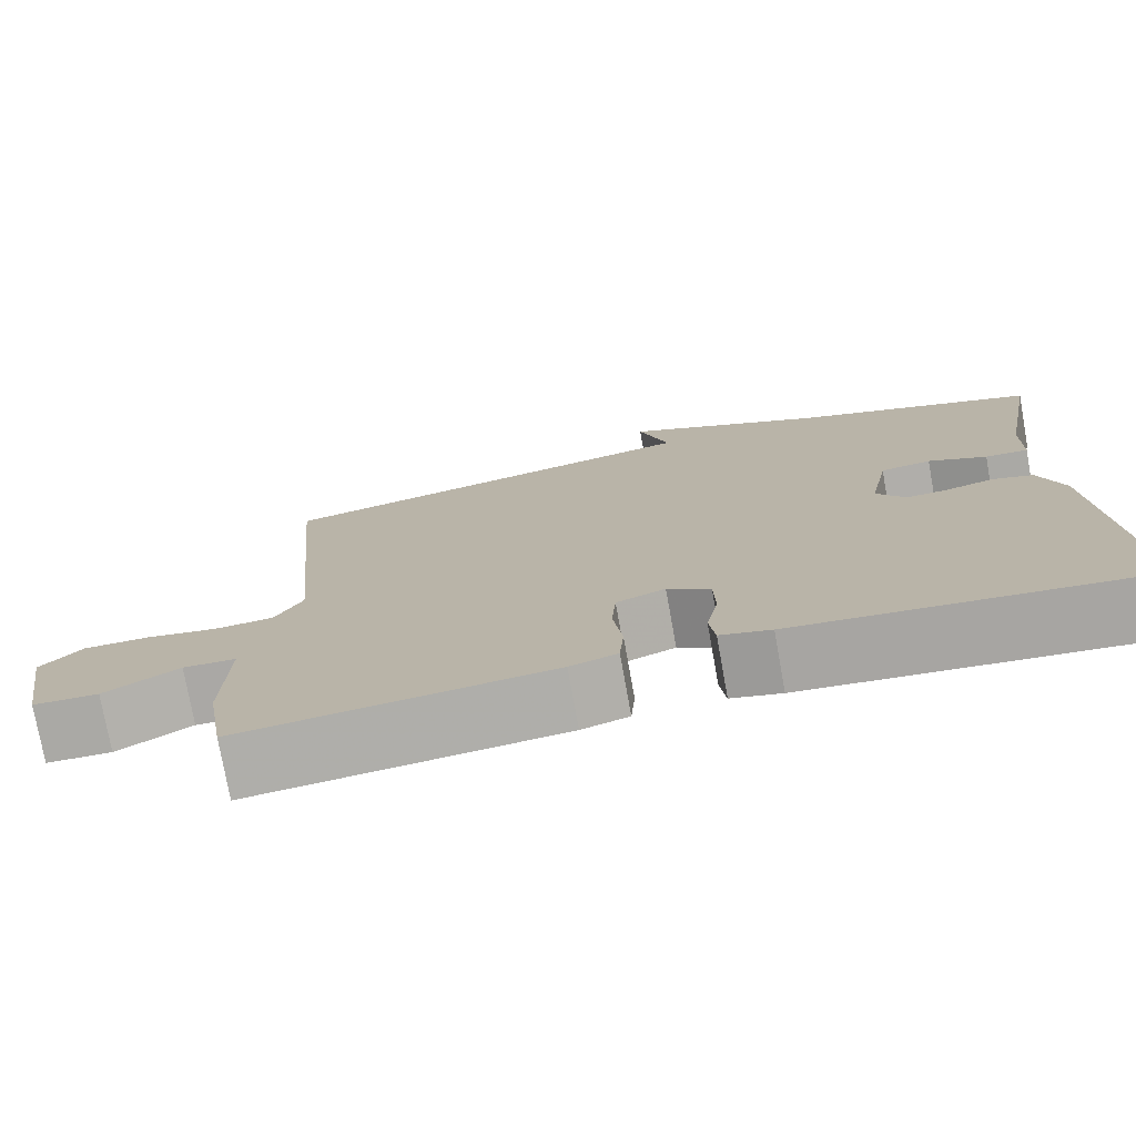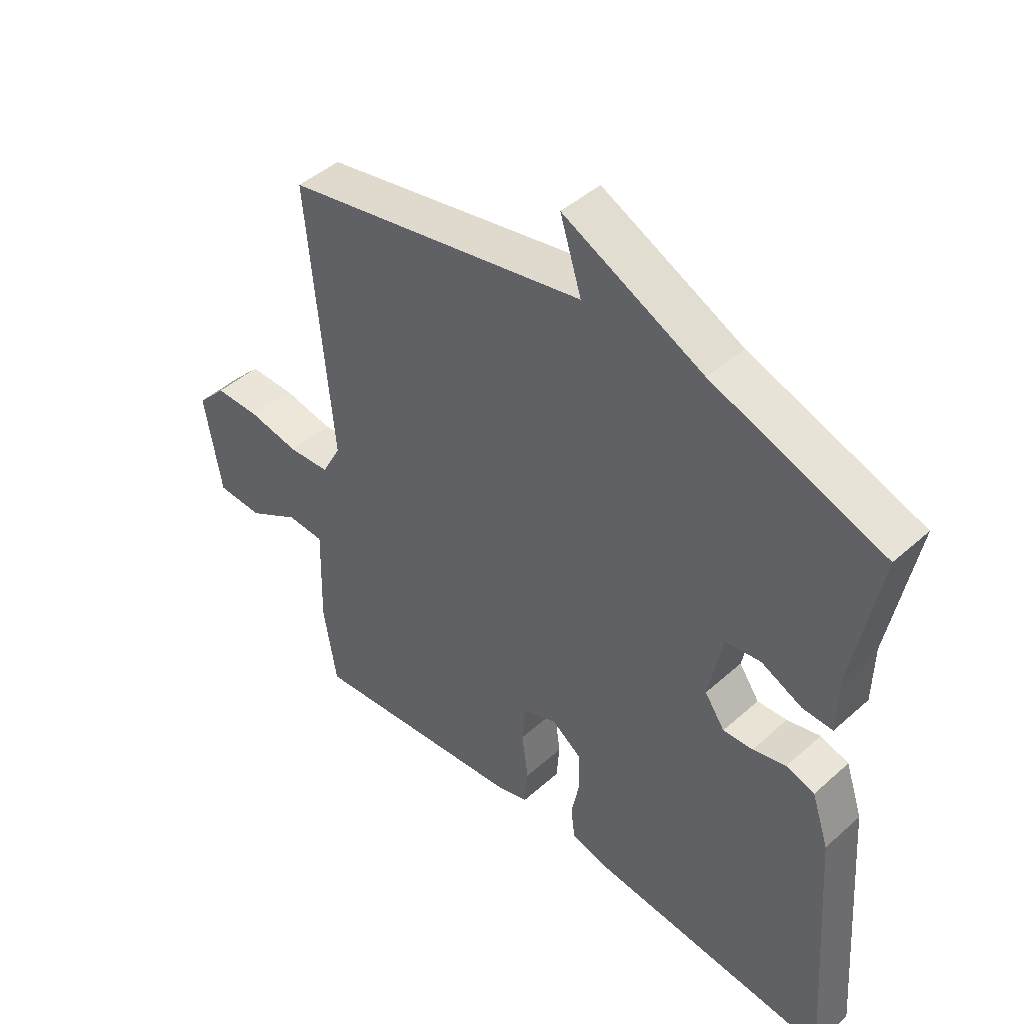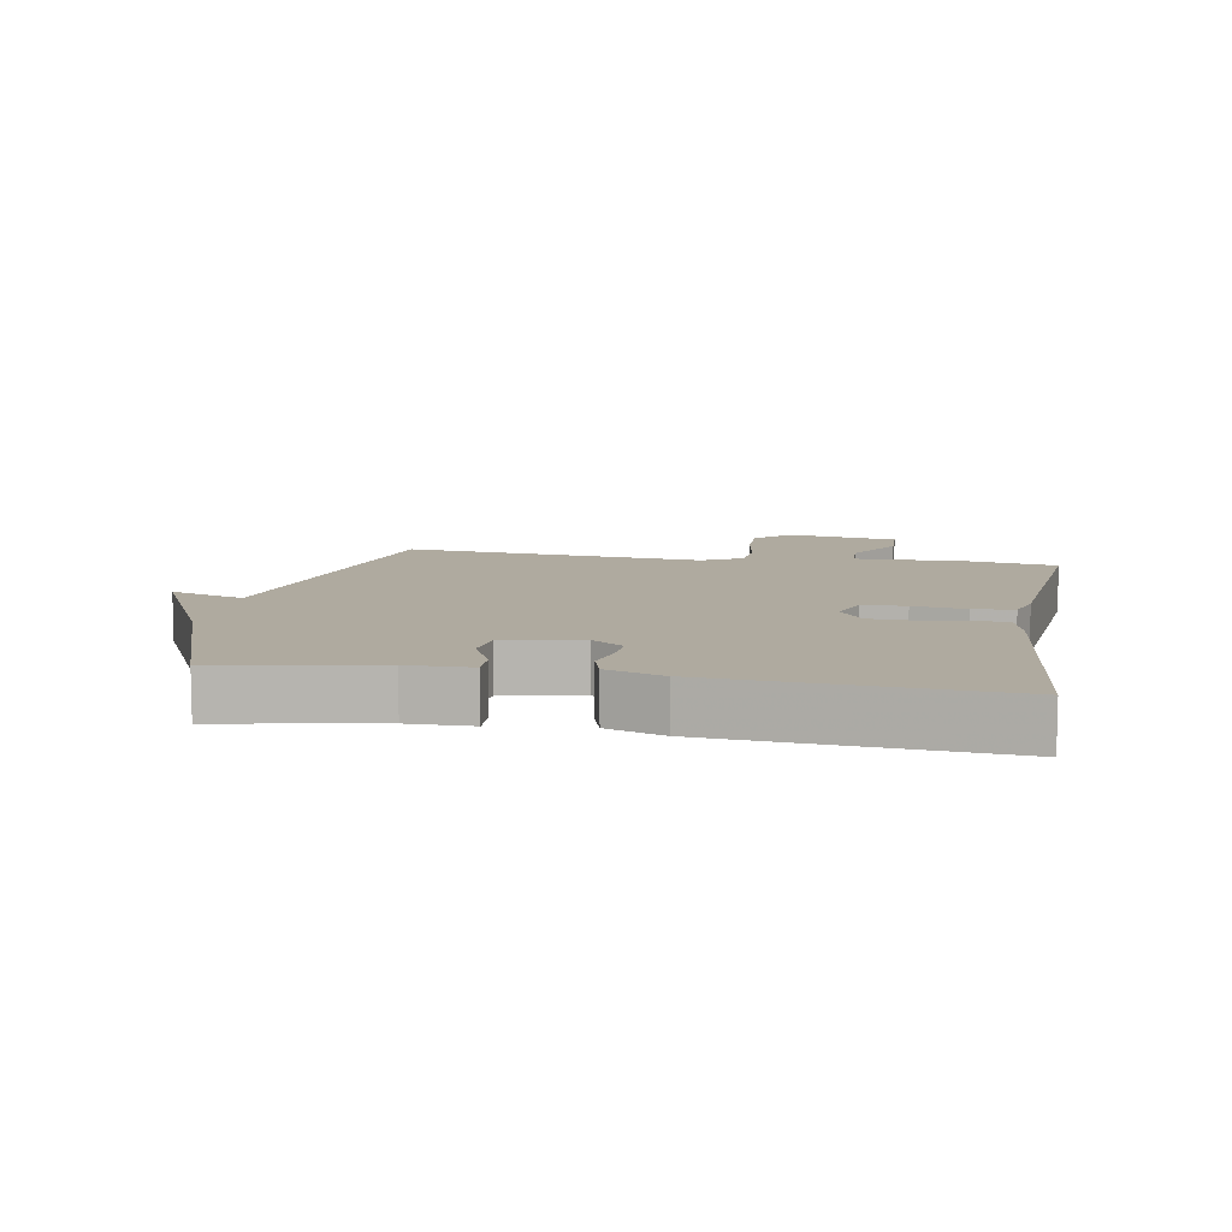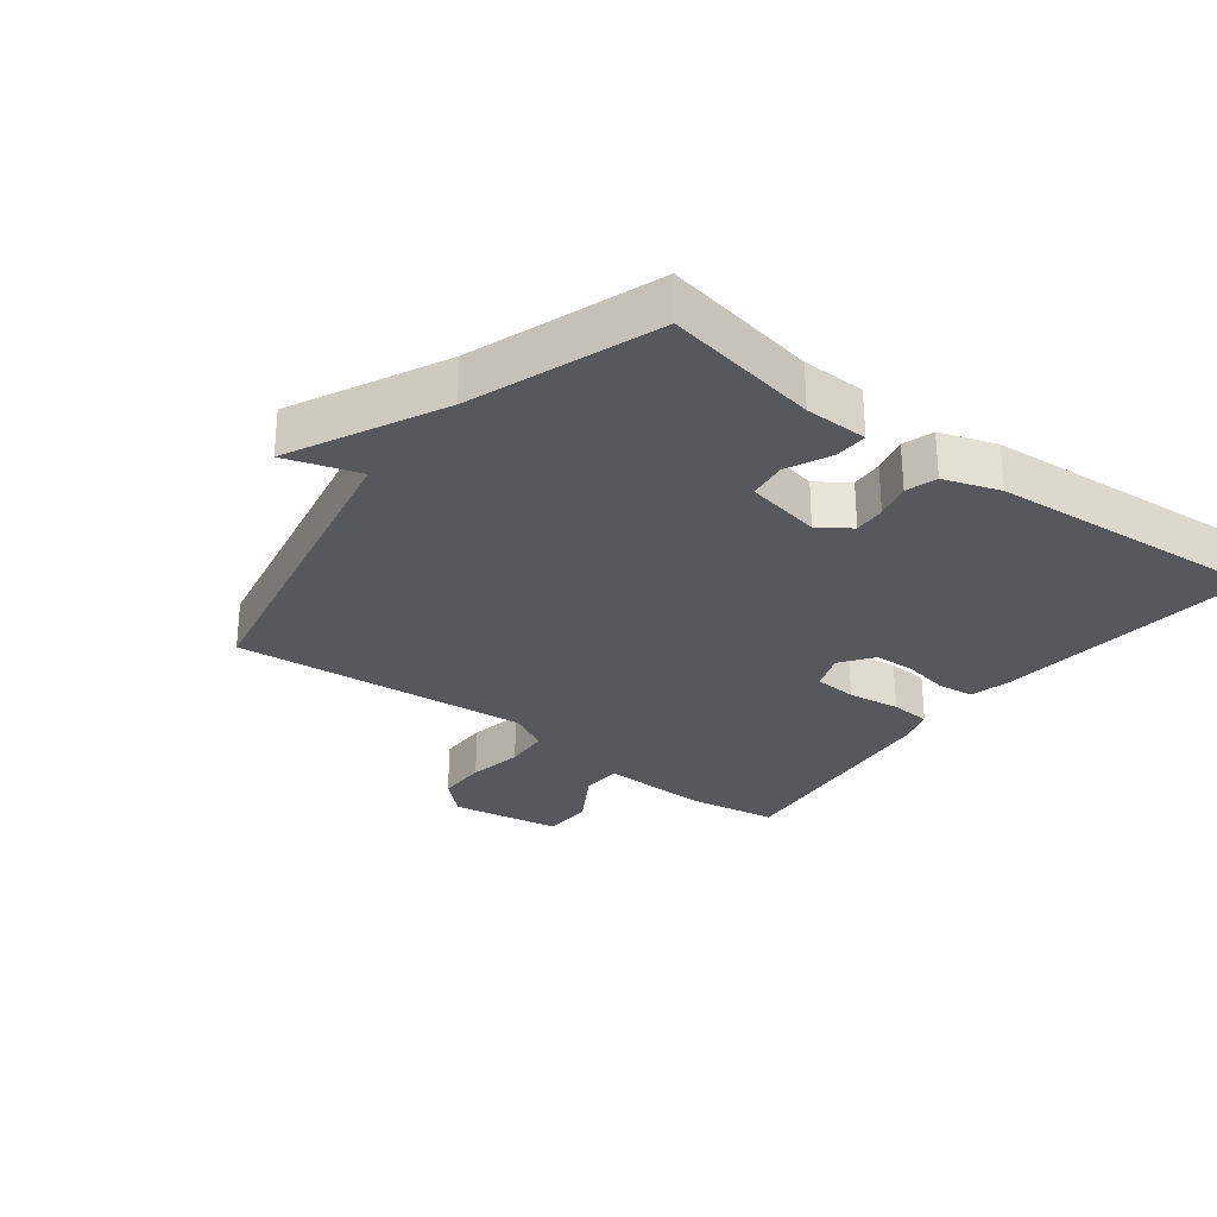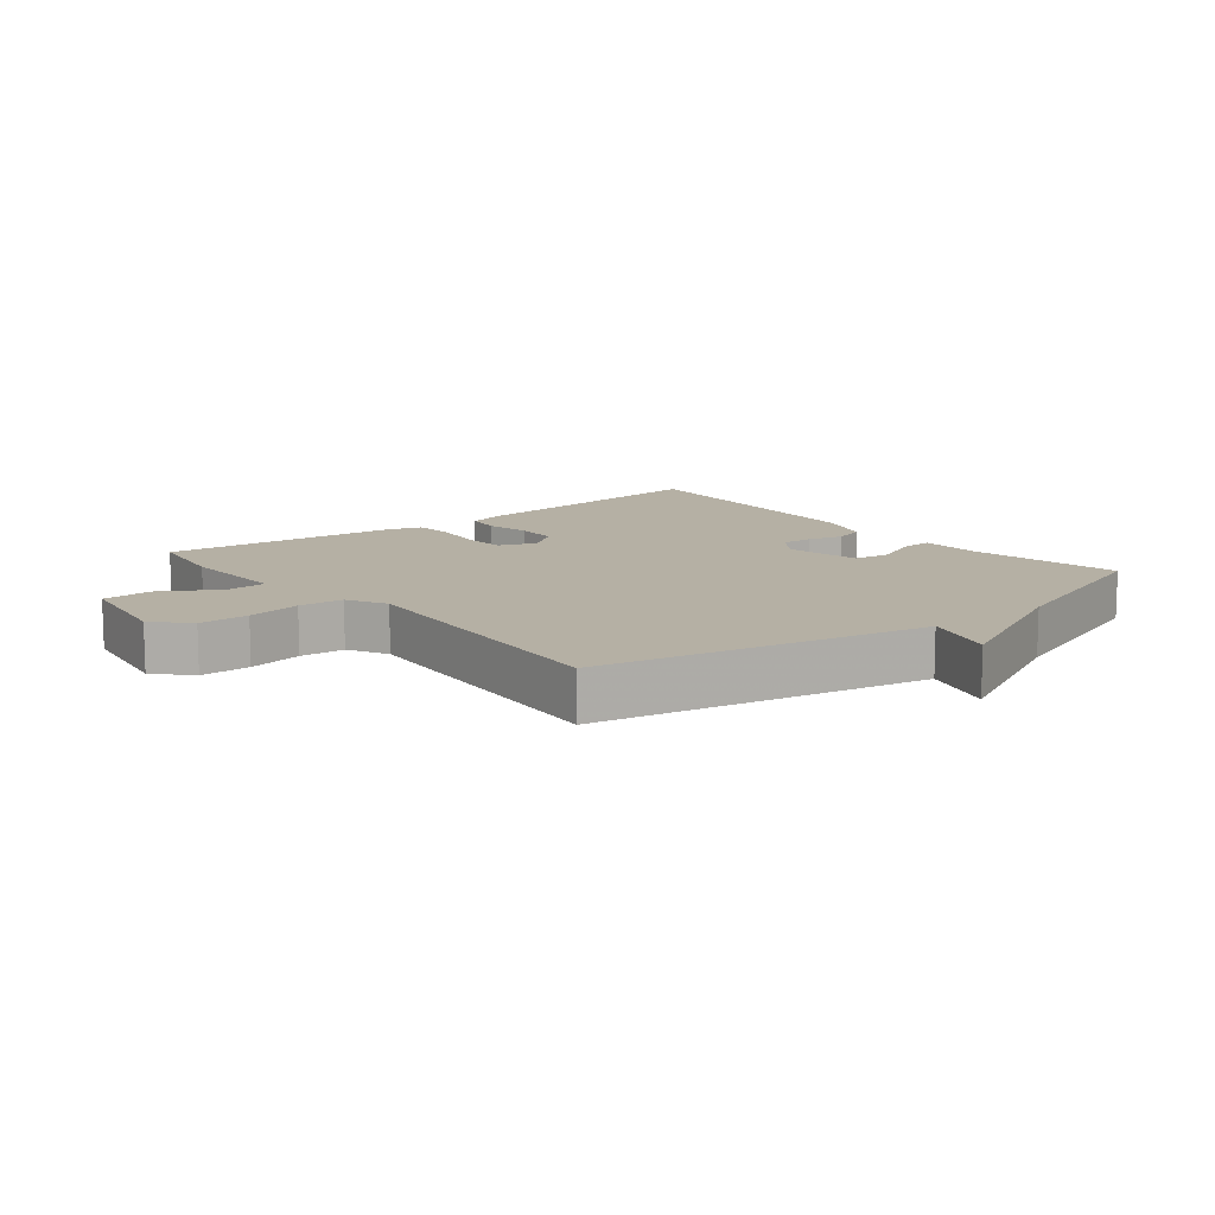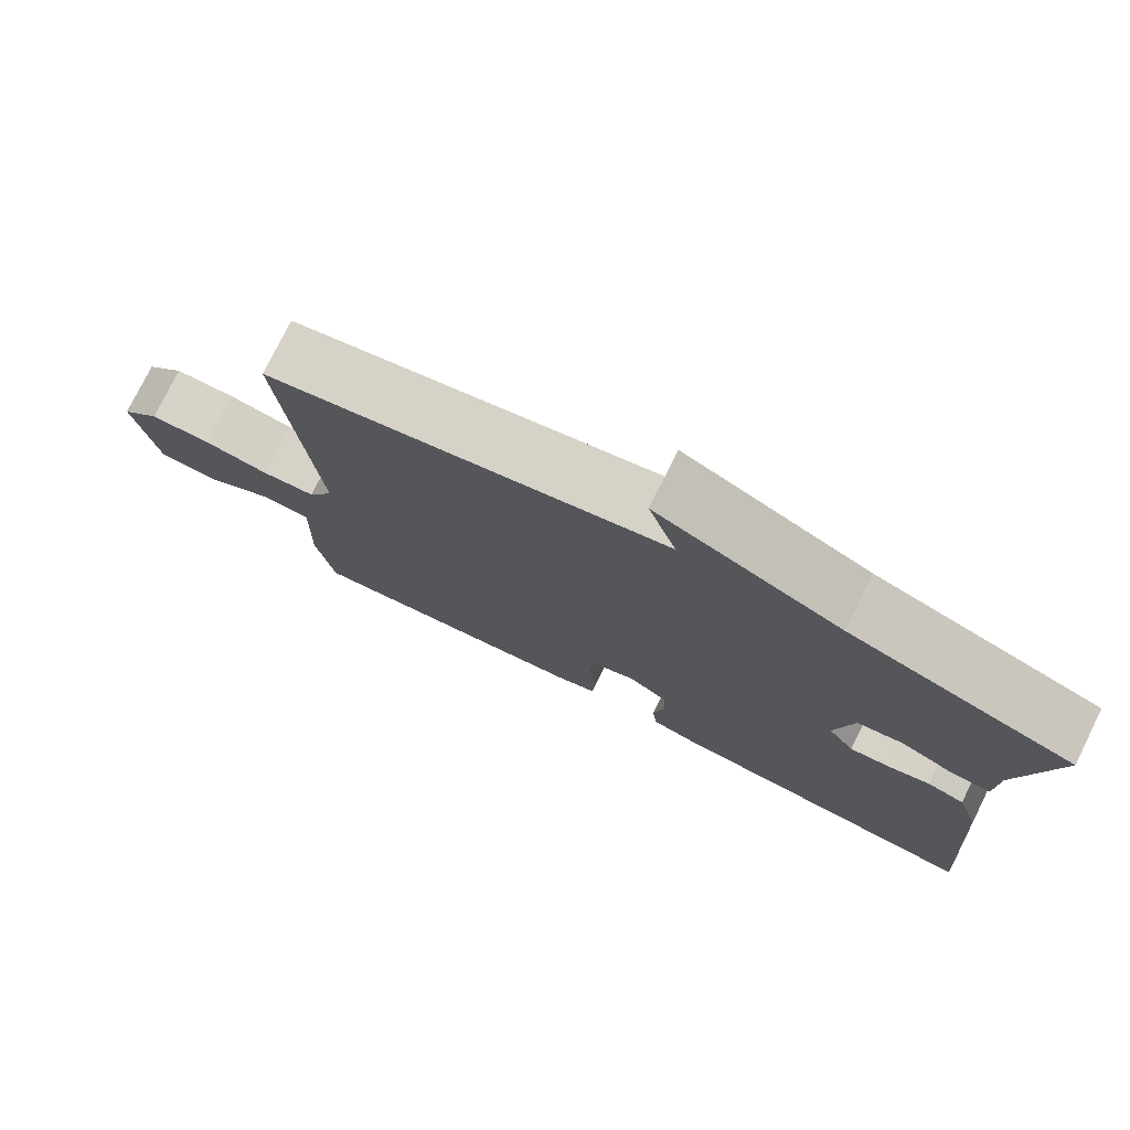
<metadata>
{"format":"obj","ext":"obj","renderer":"f3d","projection":"perspective","resolution":1024,"background":"white","views":[{"elev":-76.1,"azim":10.2,"up":"+Z"},{"elev":45.2,"azim":44.2,"up":"+Z"},{"elev":9.5,"azim":100.2,"up":"+Y"},{"elev":-28.5,"azim":52.7,"up":"+Y"},{"elev":11.6,"azim":-38.8,"up":"+Y"},{"elev":76.9,"azim":26.4,"up":"+Z"}]}
</metadata>
<code>
v -0.5 0.07 -0.5
v -0.522 0.07 -0.363
v -0.517 0.07 -0.192
v -0.58 0.07 -0.189
v -0.669 0.07 -0.242
v -0.747 0.07 -0.239
v -0.775 0.07 -0.068
v -0.725 0.07 -0.015
v -0.647 0.07 -0.015
v -0.562 0.07 -0.031
v -0.492 0.07 -0.026
v -0.459 0.07 0.036
v -0.5 0.07 0.5
v 0.012 0.07 0.602
v -0.024 0.07 0.717
v 0.212 0.07 0.602
v 0.5 0.07 0.5
v 0.456 0.07 0.261
v 0.454 0.07 0.163
v 0.403 0.07 0.165
v 0.334 0.07 0.197
v 0.274 0.07 0.189
v 0.251 0.07 0.071
v 0.285 0.07 0.022
v 0.335 0.07 0.025
v 0.391 0.07 0.039
v 0.439 0.07 0.024
v 0.468 0.07 -0.063
v 0.5 0.07 -0.5
v 0.087 0.07 -0.458
v 0.027 0.07 -0.442
v 0.02 0.07 -0.387
v 0.034 0.07 -0.315
v 0.032 0.07 -0.25
v -0.019 0.07 -0.213
v -0.077 0.07 -0.235
v -0.082 0.07 -0.302
v -0.071 0.07 -0.383
v -0.076 0.07 -0.446
v -0.132 0.07 -0.463
v -0.5 0 -0.5
v -0.522 0 -0.363
v -0.517 0 -0.192
v -0.58 0 -0.189
v -0.669 0 -0.242
v -0.747 0 -0.239
v -0.775 0 -0.068
v -0.725 0 -0.015
v -0.647 0 -0.015
v -0.562 0 -0.031
v -0.492 0 -0.026
v -0.459 0 0.036
v -0.5 0 0.5
v 0.012 0 0.602
v -0.024 0 0.717
v 0.212 0 0.602
v 0.5 0 0.5
v 0.456 0 0.261
v 0.454 0 0.163
v 0.403 0 0.165
v 0.334 0 0.197
v 0.274 0 0.189
v 0.251 0 0.071
v 0.285 0 0.022
v 0.335 0 0.025
v 0.391 0 0.039
v 0.439 0 0.024
v 0.468 0 -0.063
v 0.5 0 -0.5
v 0.087 0 -0.458
v 0.027 0 -0.442
v 0.02 0 -0.387
v 0.034 0 -0.315
v 0.032 0 -0.25
v -0.019 0 -0.213
v -0.077 0 -0.235
v -0.082 0 -0.302
v -0.071 0 -0.383
v -0.076 0 -0.446
v -0.132 0 -0.463
f 1 2 3
f 40 1 3
f 39 40 3
f 38 39 3
f 37 38 3
f 36 37 3
f 35 36 3
f 31 32 33
f 30 31 33
f 29 30 33
f 28 29 33
f 27 28 33
f 26 27 33
f 25 26 33
f 24 25 33 34
f 23 24 34 35
f 18 19 20 21
f 18 21 22
f 17 18 22
f 16 17 22
f 16 22 23
f 15 16 23
f 14 15 23
f 14 23 35
f 13 14 35
f 12 13 35
f 8 9 10
f 7 8 10
f 6 7 10
f 5 6 10
f 4 5 10
f 4 10 11
f 3 4 11
f 3 11 12 35
f 43 42 41
f 43 41 80
f 43 80 79
f 43 79 78
f 43 78 77
f 43 77 76
f 43 76 75
f 73 72 71
f 73 71 70
f 73 70 69
f 73 69 68
f 73 68 67
f 73 67 66
f 73 66 65
f 74 73 65 64
f 75 74 64 63
f 61 60 59 58
f 62 61 58
f 62 58 57
f 62 57 56
f 63 62 56
f 63 56 55
f 63 55 54
f 75 63 54
f 75 54 53
f 75 53 52
f 50 49 48
f 50 48 47
f 50 47 46
f 50 46 45
f 50 45 44
f 51 50 44
f 51 44 43
f 75 52 51 43
f 1 41 42 2
f 2 42 43 3
f 3 43 44 4
f 4 44 45 5
f 5 45 46 6
f 6 46 47 7
f 7 47 48 8
f 8 48 49 9
f 9 49 50 10
f 10 50 51 11
f 11 51 52 12
f 12 52 53 13
f 13 53 54 14
f 14 54 55 15
f 15 55 56 16
f 16 56 57 17
f 17 57 58 18
f 18 58 59 19
f 19 59 60 20
f 20 60 61 21
f 21 61 62 22
f 22 62 63 23
f 23 63 64 24
f 24 64 65 25
f 25 65 66 26
f 26 66 67 27
f 27 67 68 28
f 28 68 69 29
f 29 69 70 30
f 30 70 71 31
f 31 71 72 32
f 32 72 73 33
f 33 73 74 34
f 34 74 75 35
f 35 75 76 36
f 36 76 77 37
f 37 77 78 38
f 38 78 79 39
f 39 79 80 40
f 40 80 41 1

</code>
